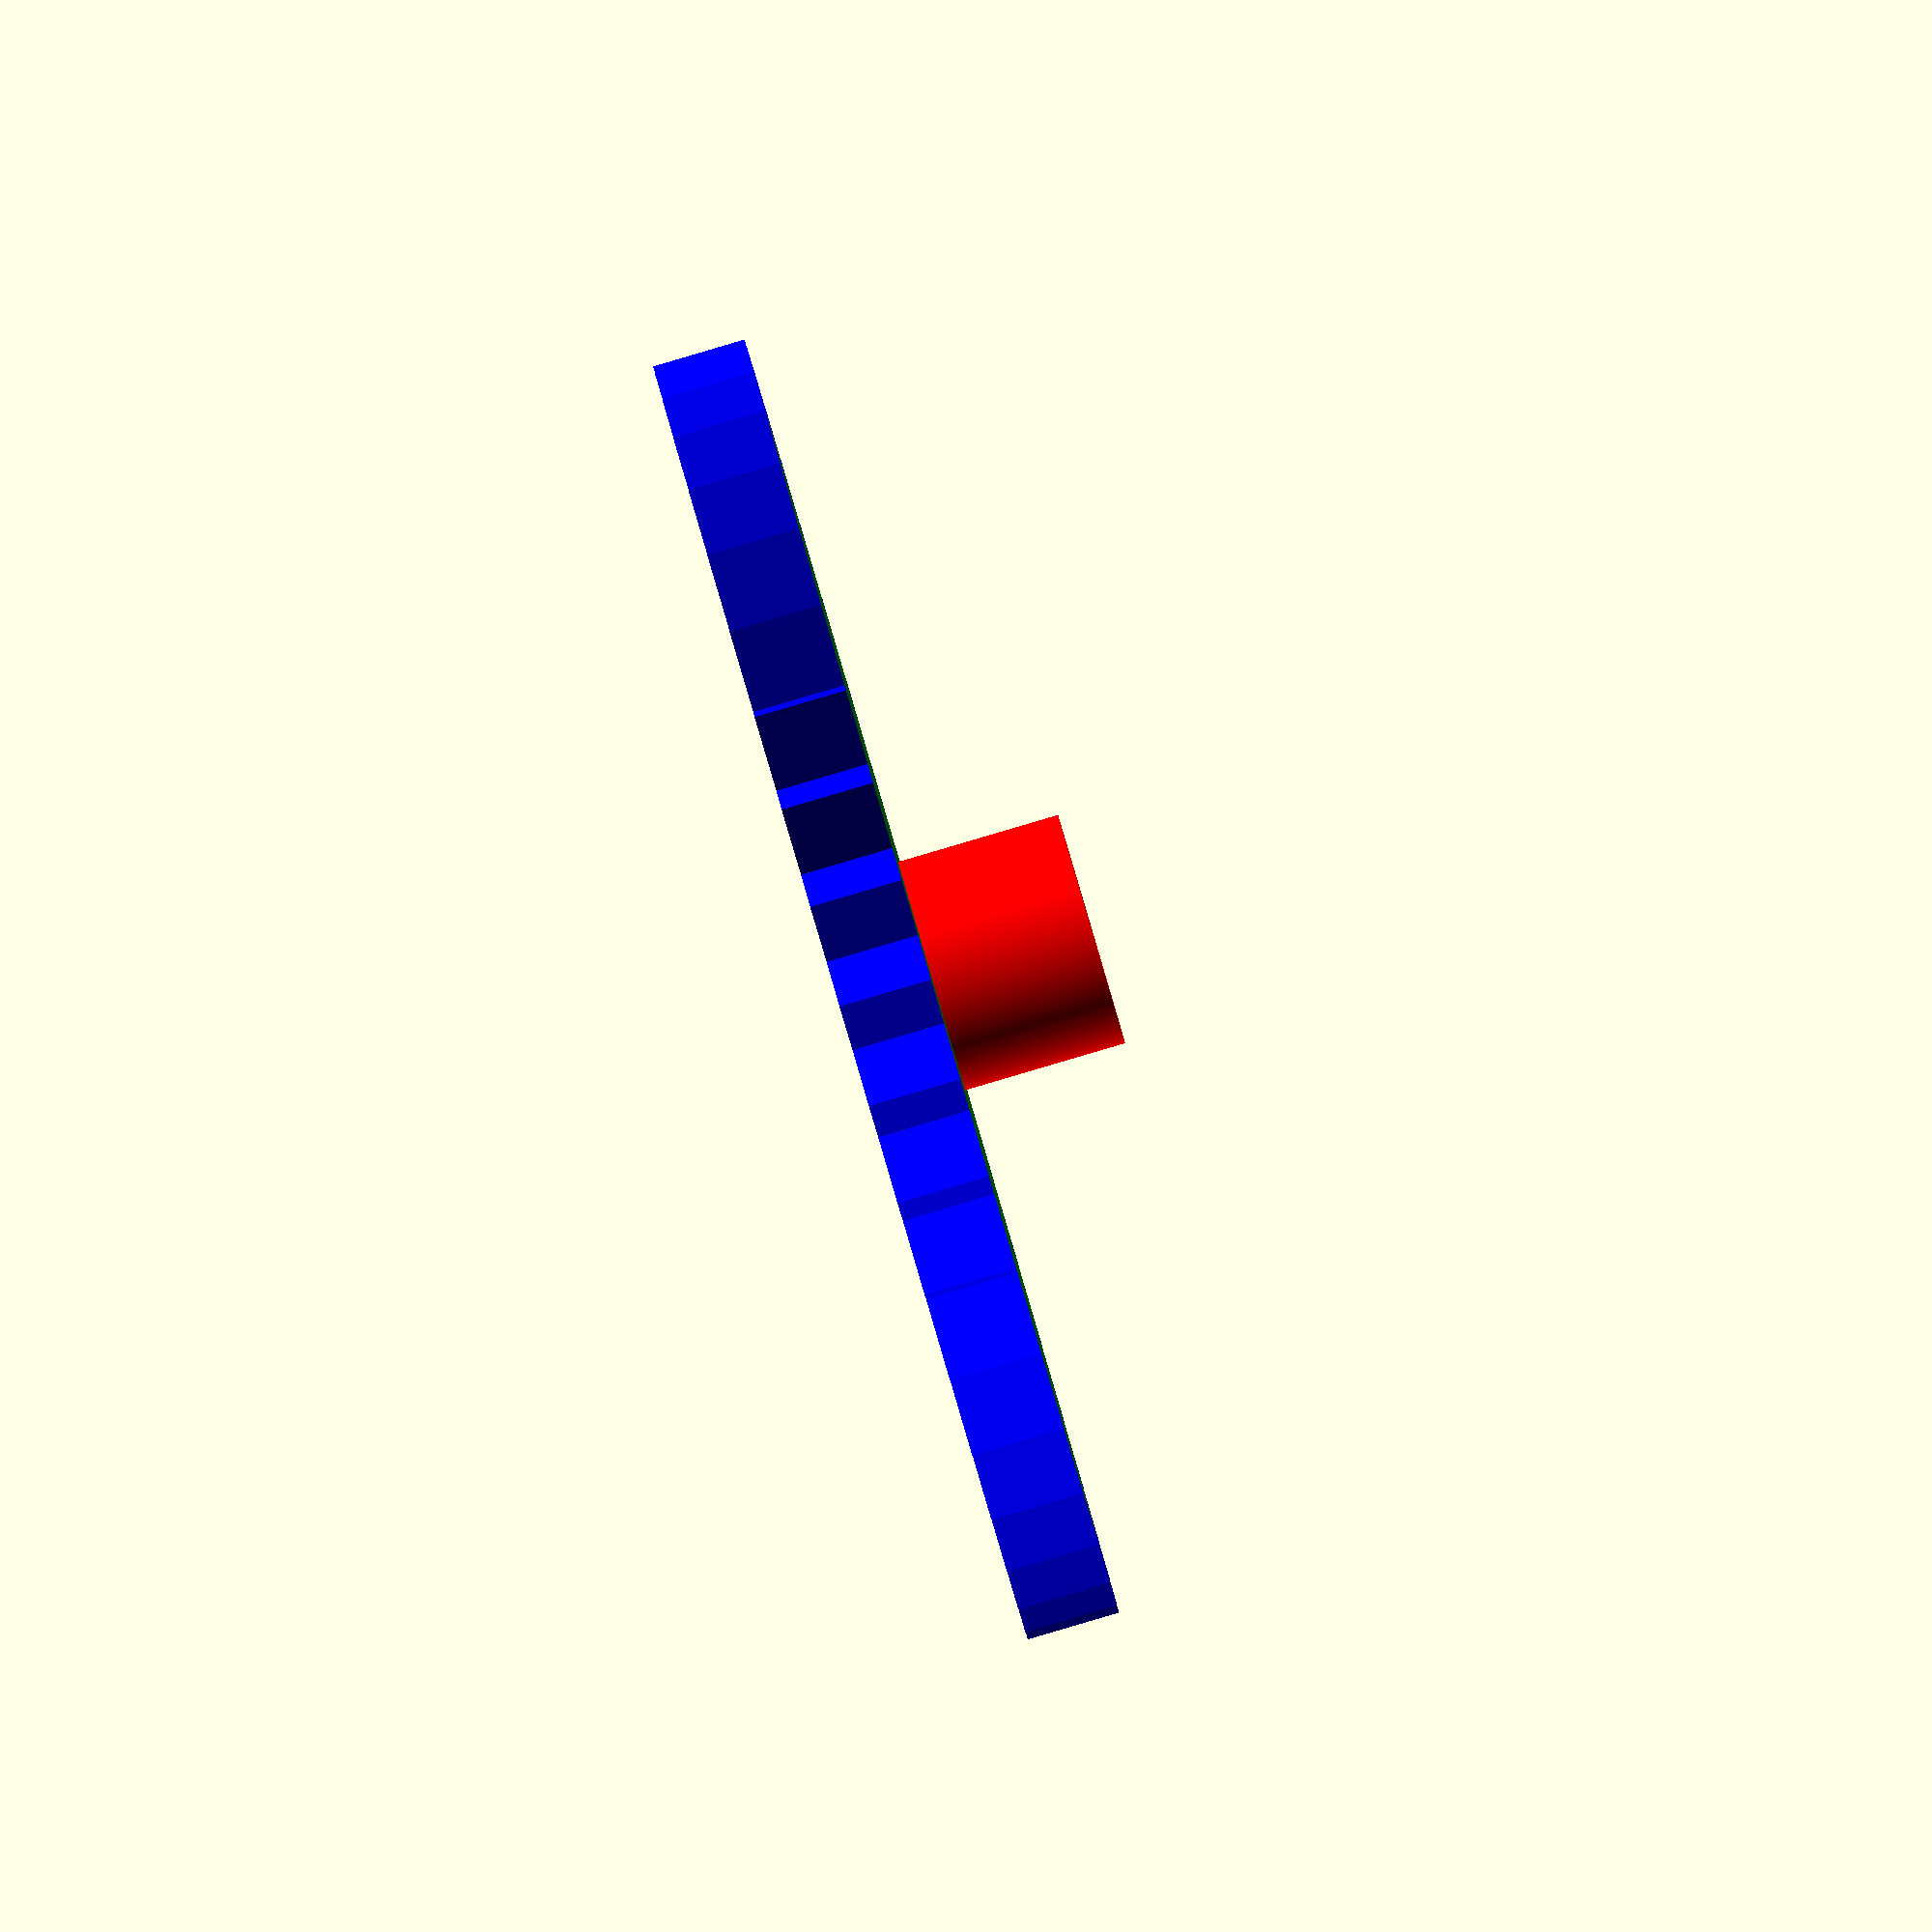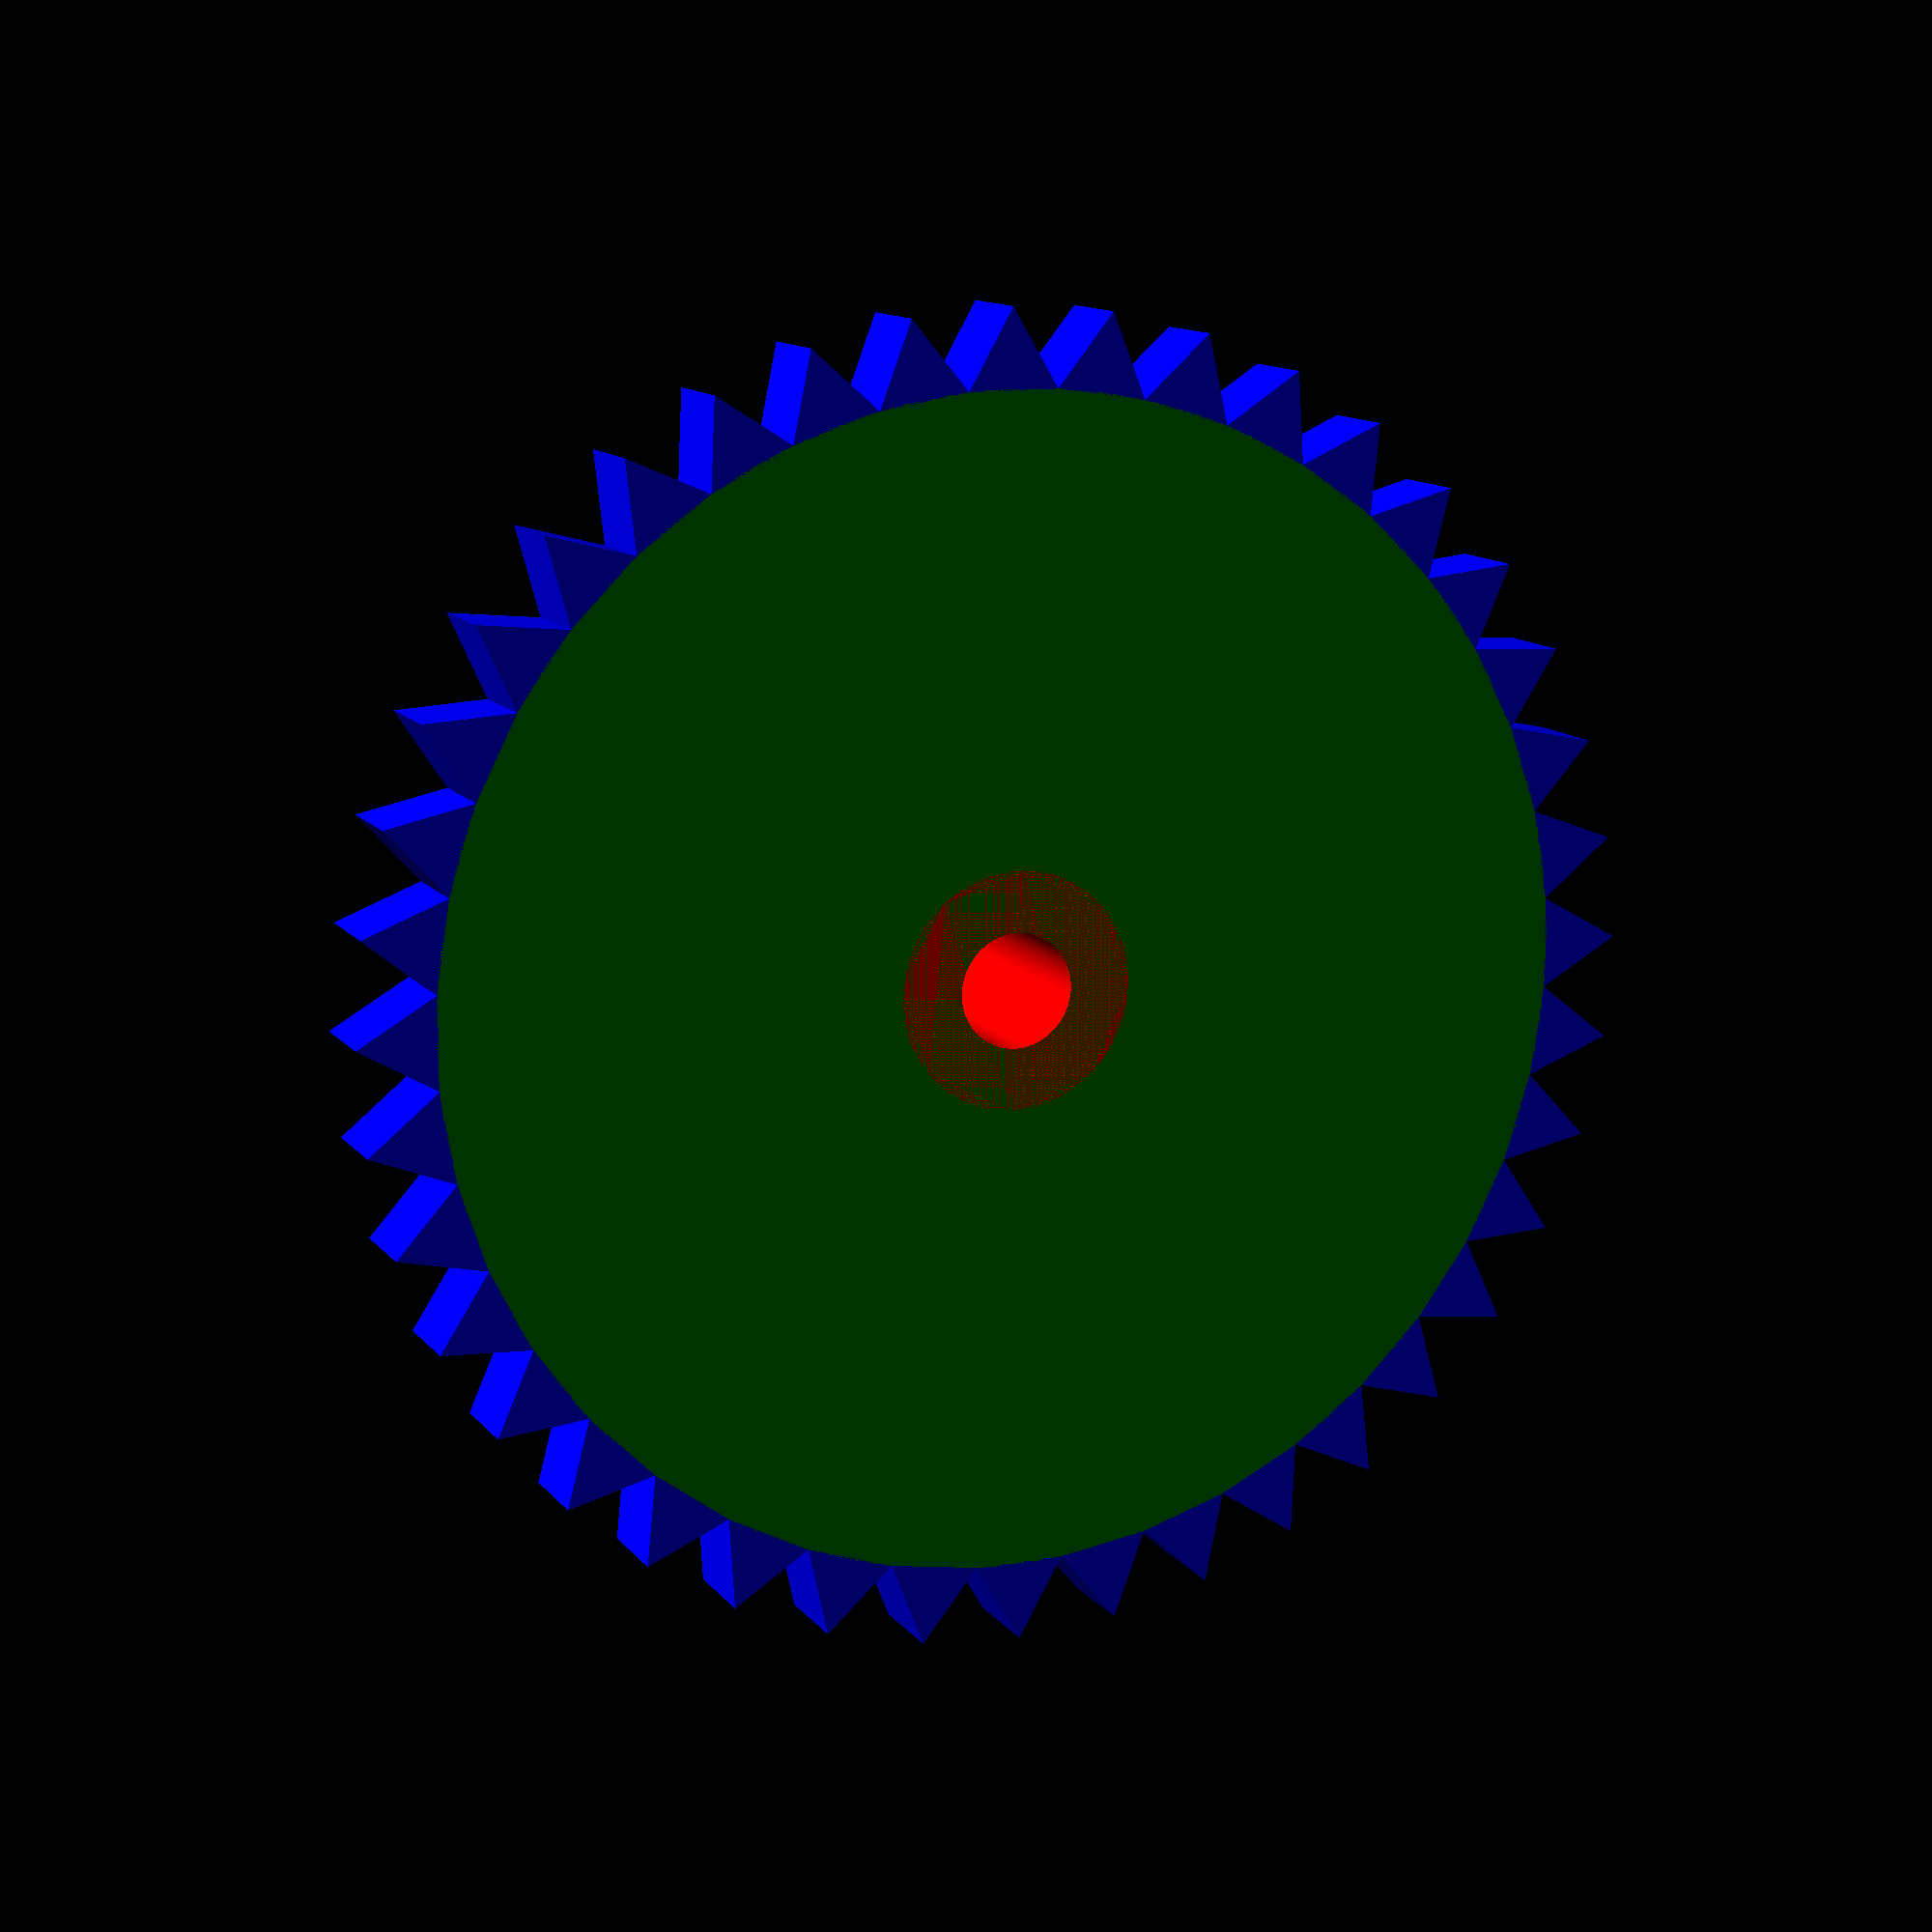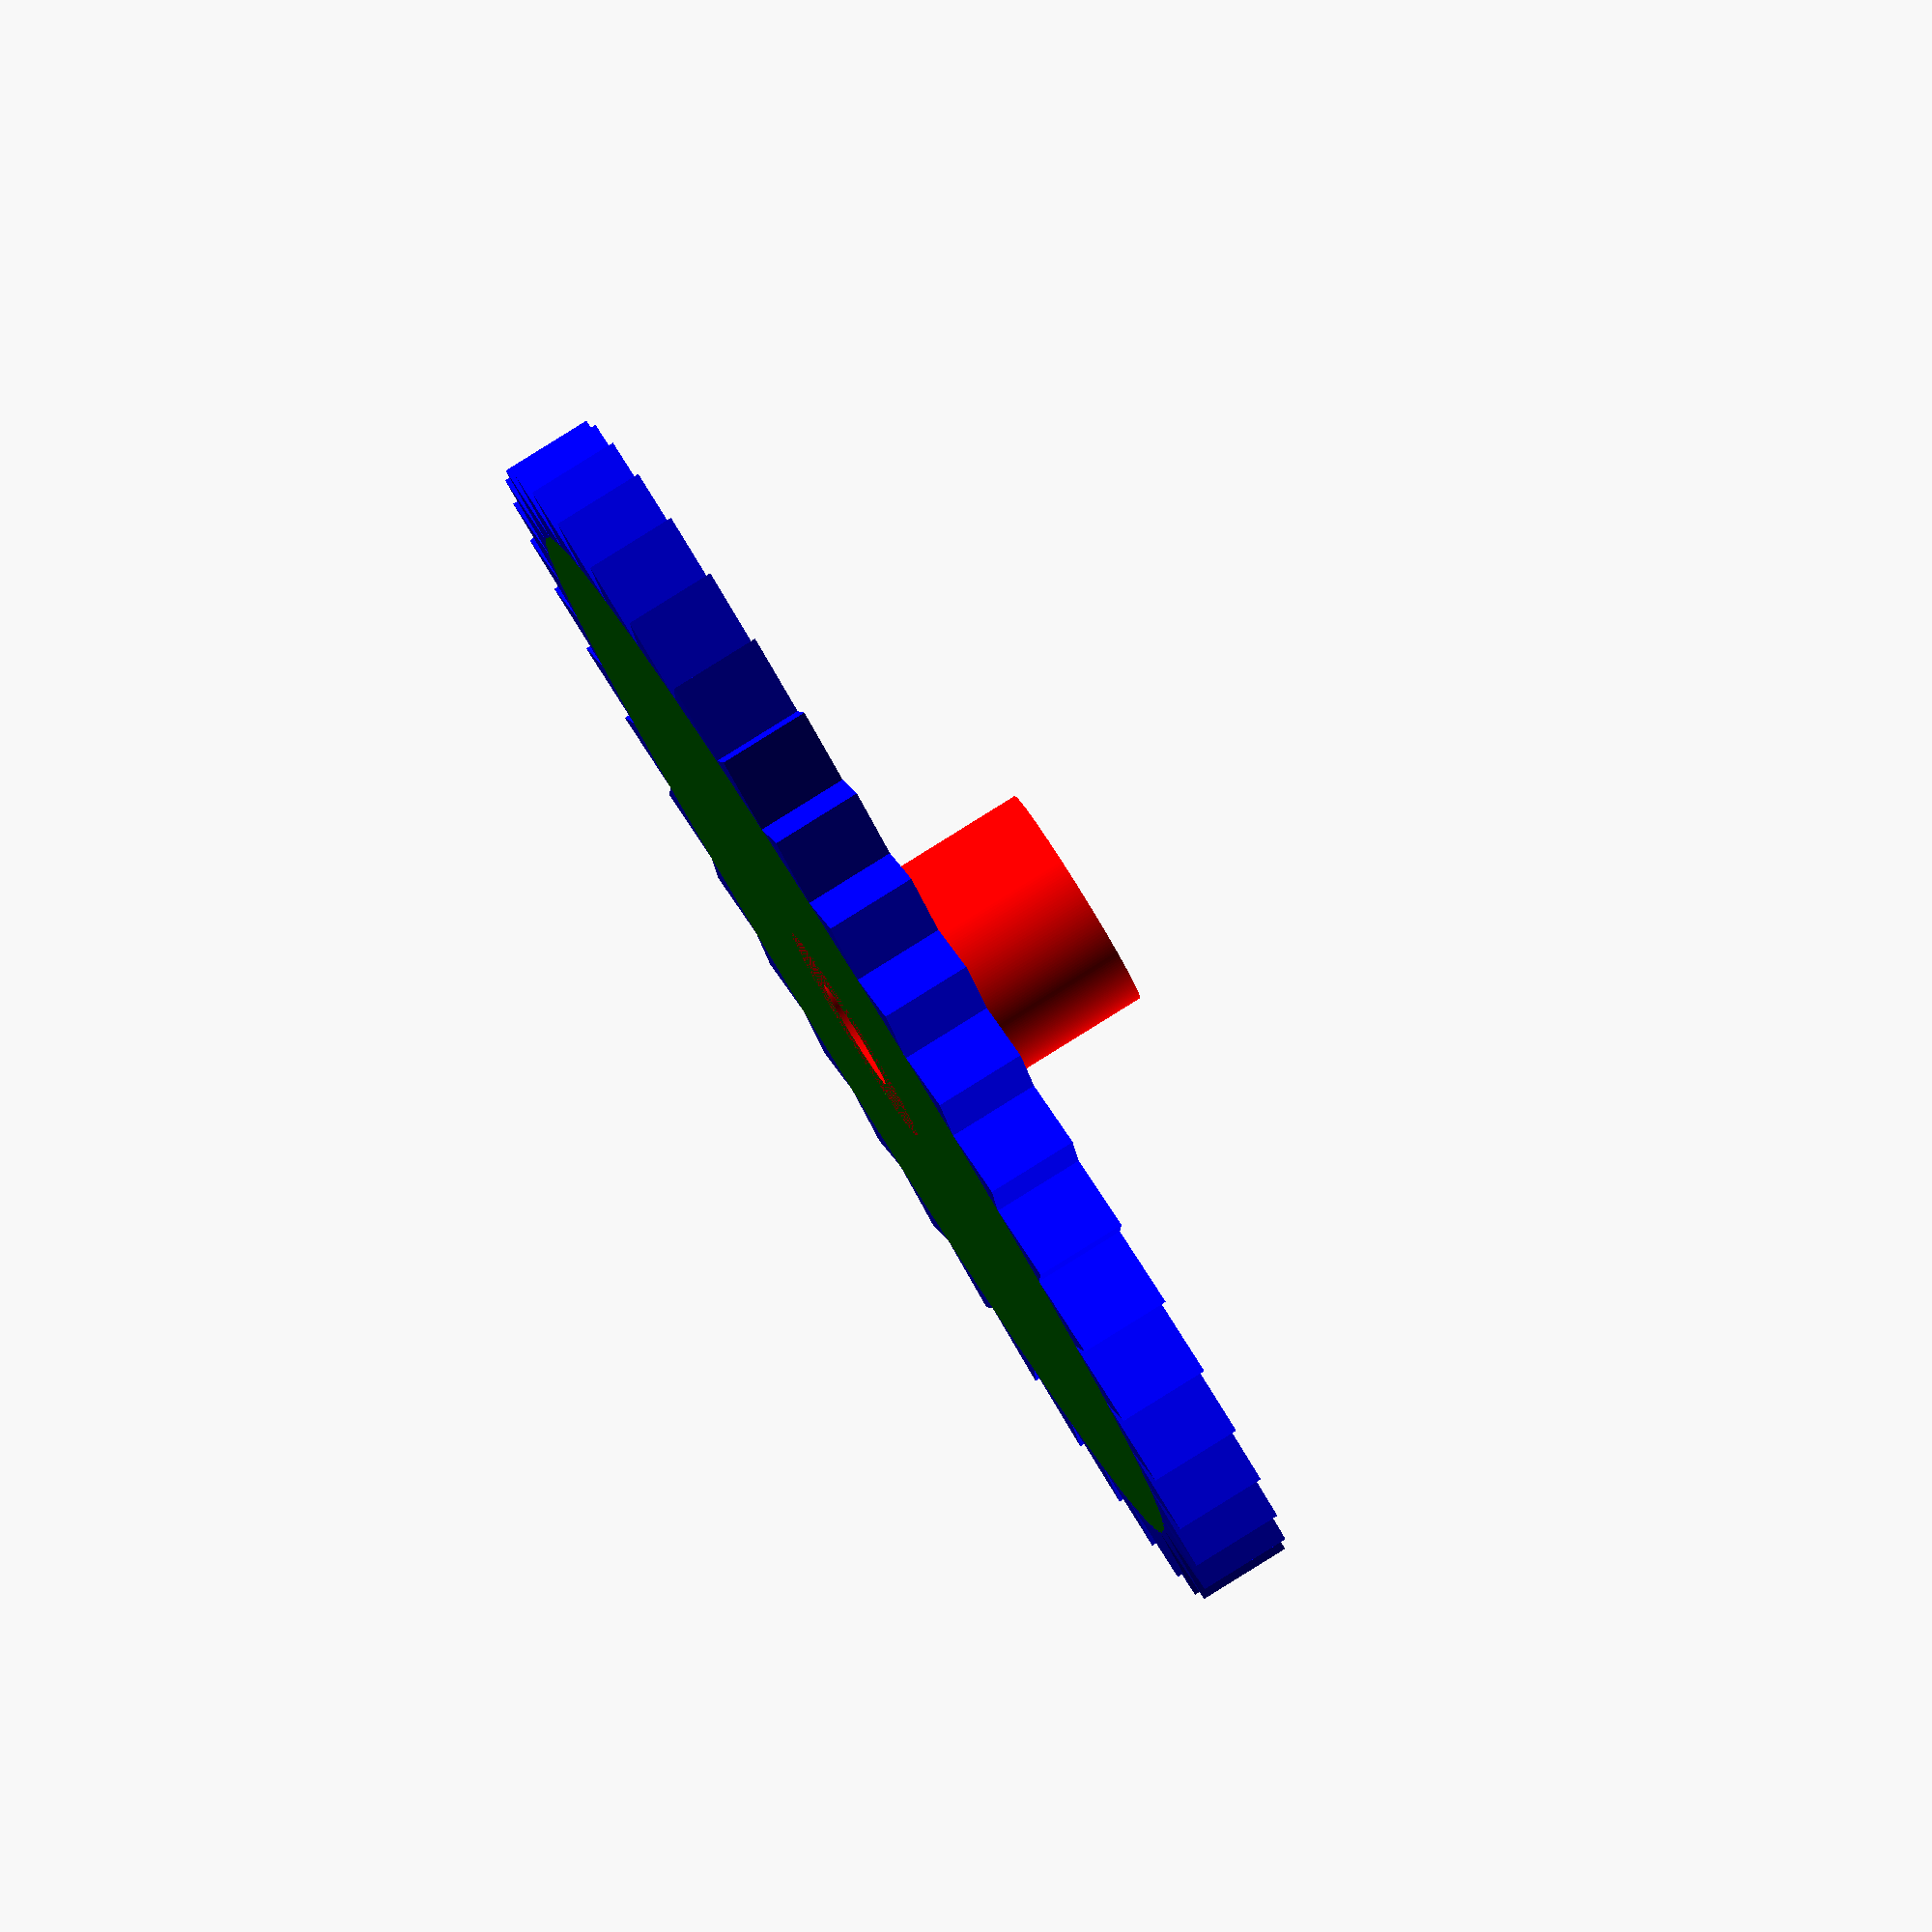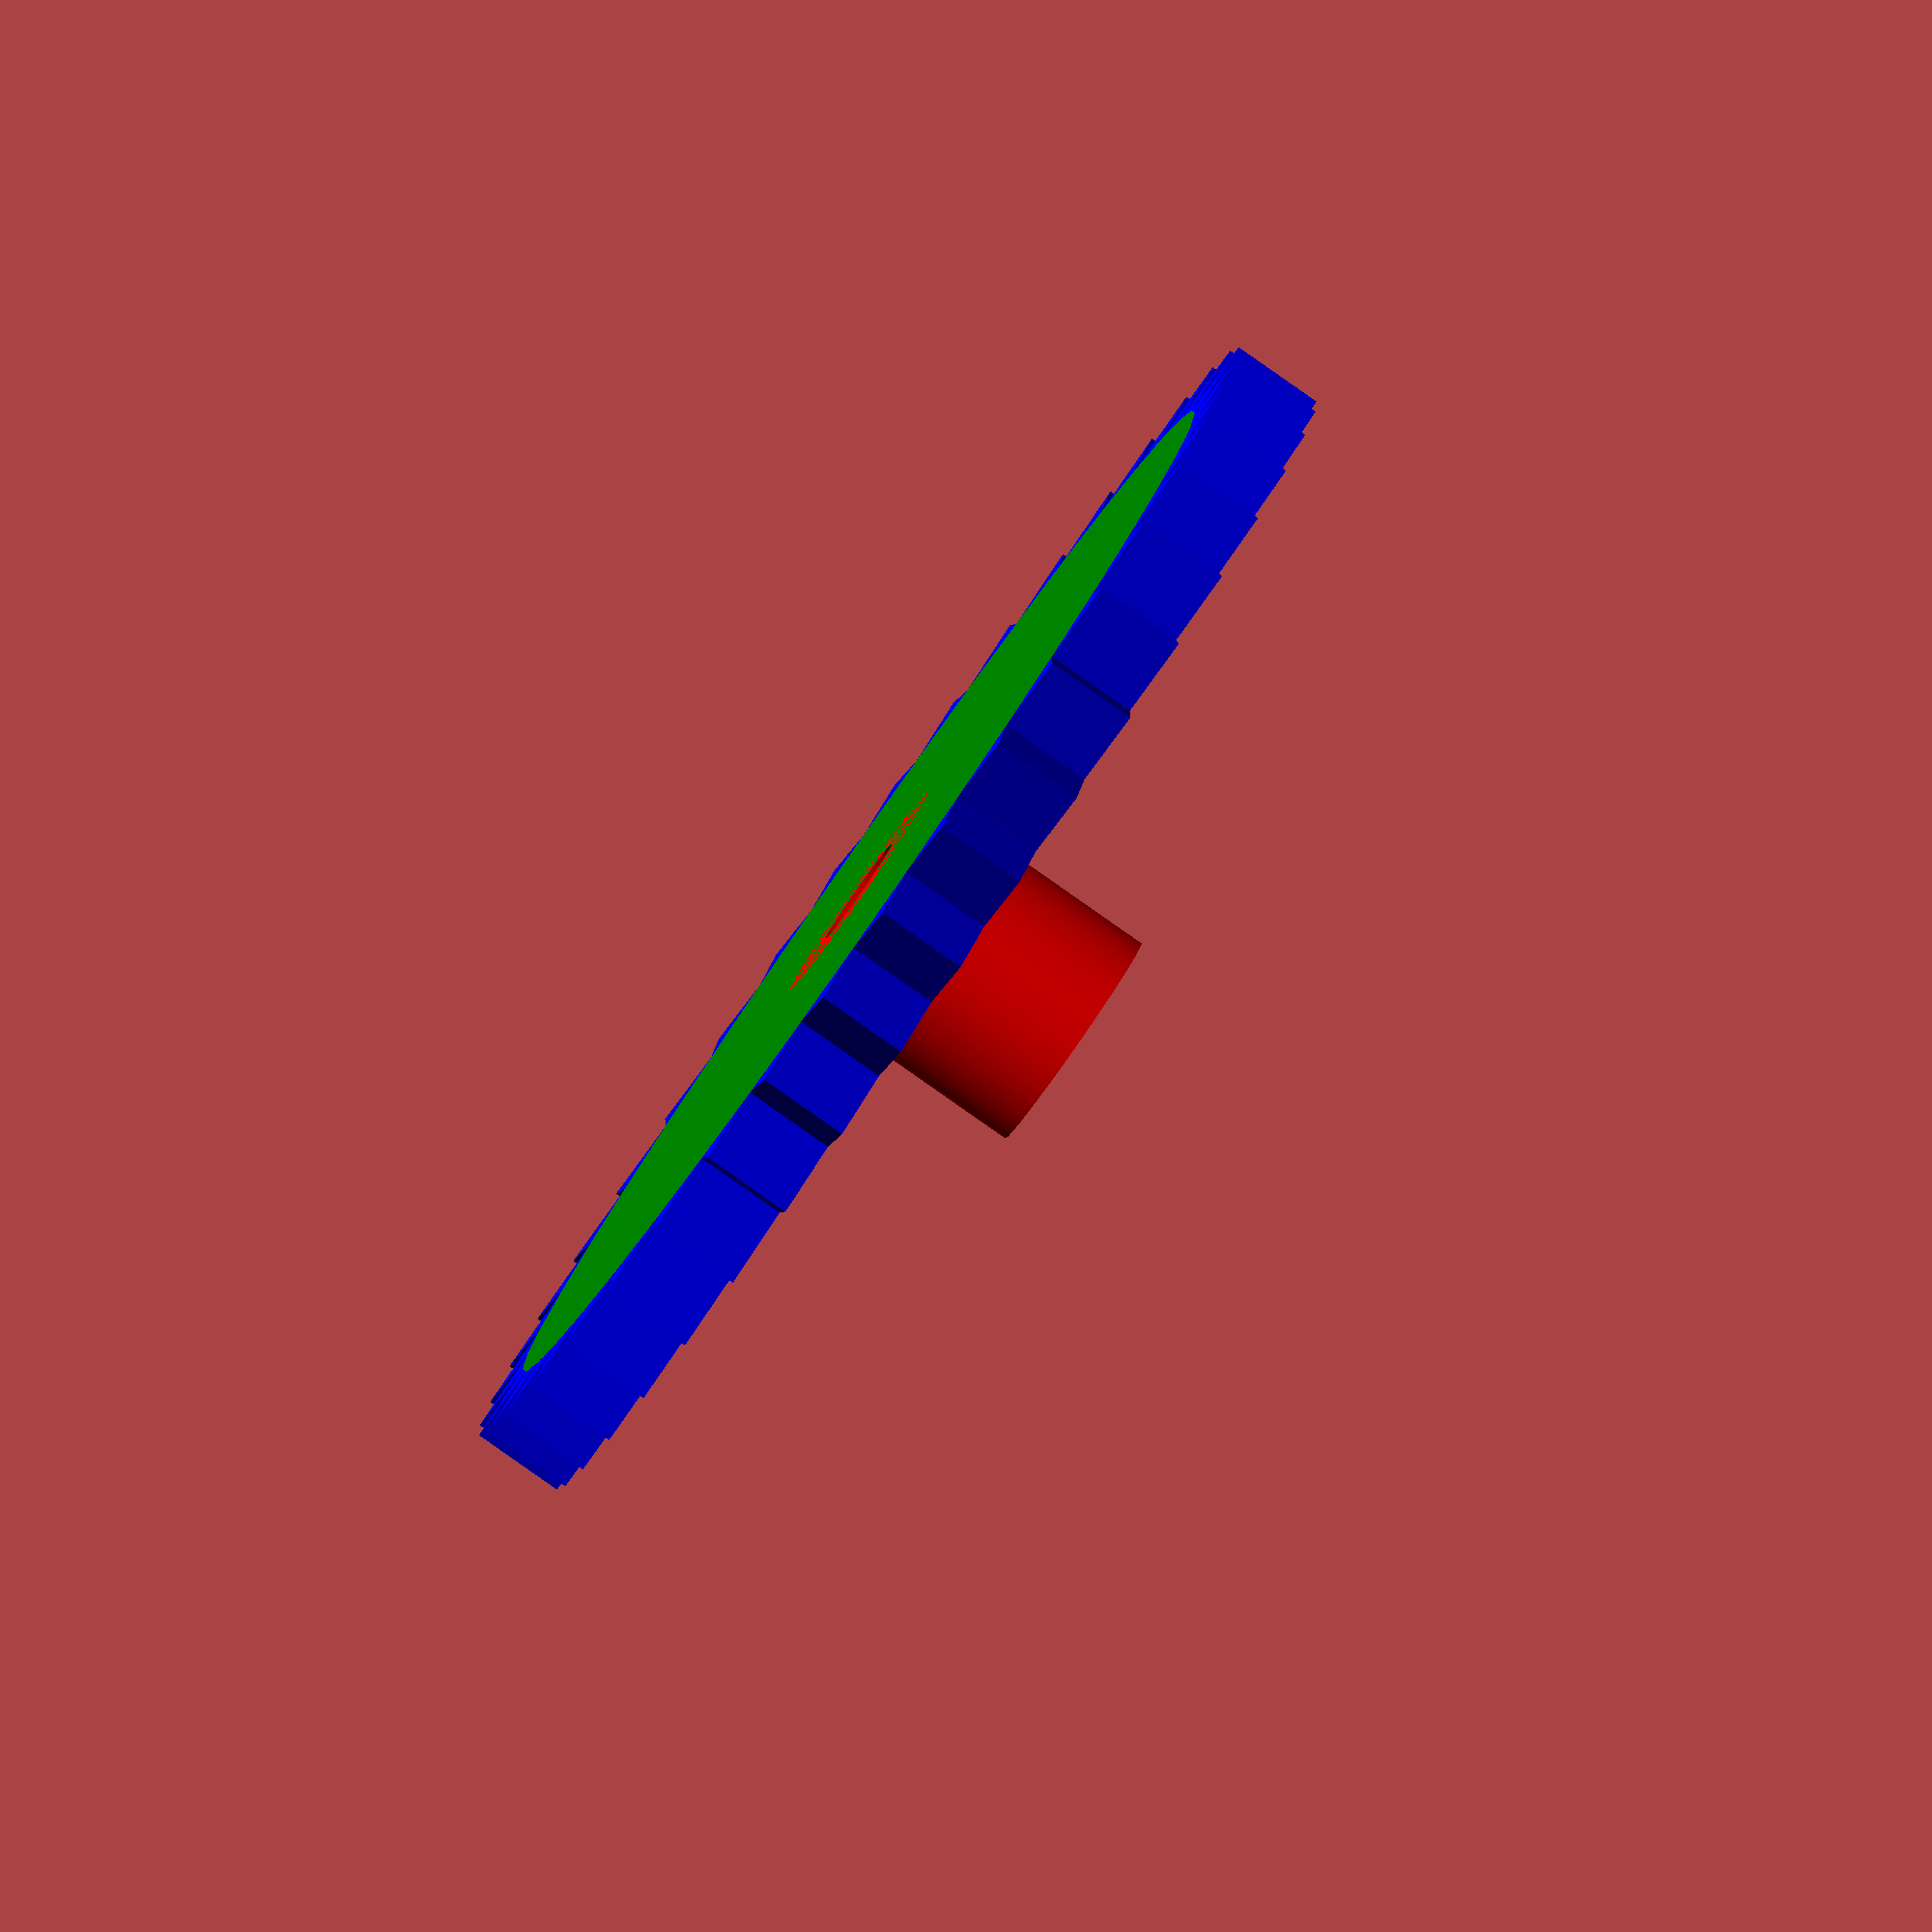
<openscad>
// build a gear with a 0.1" shaft hole
//
// Copyright 2018,2019 by Bob Frazier and S.F.T. Inc.
//
// There is no restriction as to how this file can be used
//
//     GEAR example - 40 teeth, ~1 inch diameter
//
// (this gear is intended to mate with the 'gear_test2.scad' gear)


function scaler(n) = n * 0.254 * 1.02;
  // convert 1/100 inch to millimeters
  // with 1.02 shrink factor
function anti_scaler(n) = (n / 0.254) / 1.02;

// NOTE:  for 2mm shaft, use 1.95mm for tight gear, 2.05mm for loose gear [like reduction gear free-spin on shaft]

$shd=scaler(9.7)/2; // 0.1" hole diam
// hole is slightly smaller to fit shaft
// gear will have to be tapped or pressed on
// 0.1" is ~2.5mm

$whd=scaler(20)/2; // 0.25" 'wheel' diam
$gd=scaler(98.46)/2; // 0.969" 'gear' diam
// NOTE:  based on matching 'tooth side length' with mating gear
//        see 'echo' lines, below, for that and related info
$whh=scaler(22); // 0.22" 'wheel' height
$gh=scaler(8);  // 0.16" 'gear' height

$tc=40; // number of gear teeth

// accuracy parameters
$fn=256; // number of faces in shape

module tooth(r,h,n,tot) // r=radius,
{ //        h=heght, n=egment,
  //        tot=total # of segments

  // center of equilateral triangle with
  // a base of 'A' has a delta Y of A/3

  // the chord length 'A' is equal
  // to 2 * r * sin(th / 2)

  th=360 / tot; // theta angle of chord
  aa=2 * r * sin(th / 2); // length of chord
  ah=sin(60)*aa; // height of triangle
  cx1=cos((n * th) - th / 2) * r;
  cx2=cos((n * th) + th / 2) * r;
  cy1=sin((n * th) - th / 2) * r;
  cy2=sin((n * th) + th / 2) * r;

  // get x,y for the 'tip'
  cx3=(cx1+cx2)/2 + cos(n * th) * ah;
  cy3=(cy1+cy2)/2 + sin(n * th) * ah;

  if(n == 0)
  {
    // echo out the various tooth sizes as
    // calculated.  it's a bit easier to
    // tweek things to match using the
    // gear diameter so that gear teeth
    // will mesh.
    echo("gear wheel radius: ", anti_scaler(r));
    echo("Tooth side length: ", anti_scaler(ah));
    echo("gear radius:  ", anti_scaler(sqrt(cx3*cx3+cy3*cy3)));
  }

  color("blue")
    linear_extrude(height=h)
      polygon(points=[[cx1,cy1],[cx2,cy2],[cx3,cy3]]);

}

union()
{

  color("red")
    difference()
    {
      translate([0,0,0])
        linear_extrude(height=$whh)
          circle($whd, center=true);
      translate([0,0,-1])
        linear_extrude(height=$whh+2)
          circle($shd, center=true);
    }

  color("green")
    difference()
    {
      translate([0,0,0])
        linear_extrude(height=$gh)
          circle($gd, center=true);
      translate([0,0,-1])
        linear_extrude(height=$whh+2)
          circle($whd, center=true);
    }

  for(i=[0:$tc-1])
  {
    translate([0,0,0])
      tooth($gd,$gh,i,$tc);
  }
}

</openscad>
<views>
elev=89.4 azim=279.3 roll=286.4 proj=o view=solid
elev=348.4 azim=18.4 roll=157.8 proj=p view=wireframe
elev=275.8 azim=256.0 roll=238.1 proj=o view=solid
elev=85.2 azim=201.6 roll=235.0 proj=o view=solid
</views>
